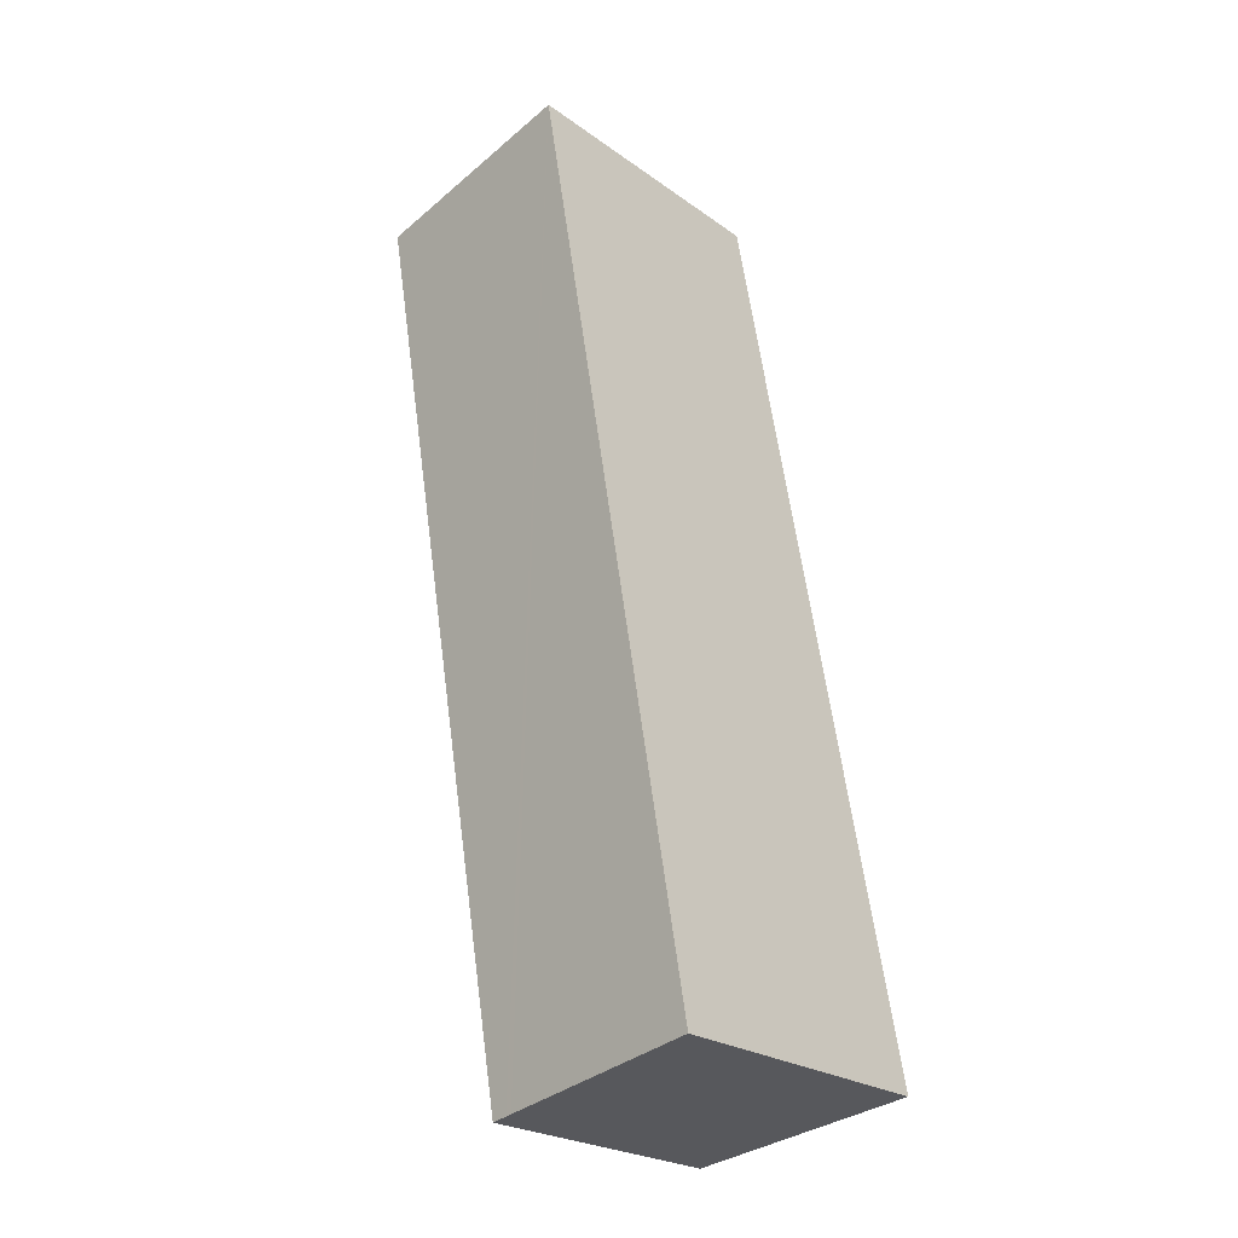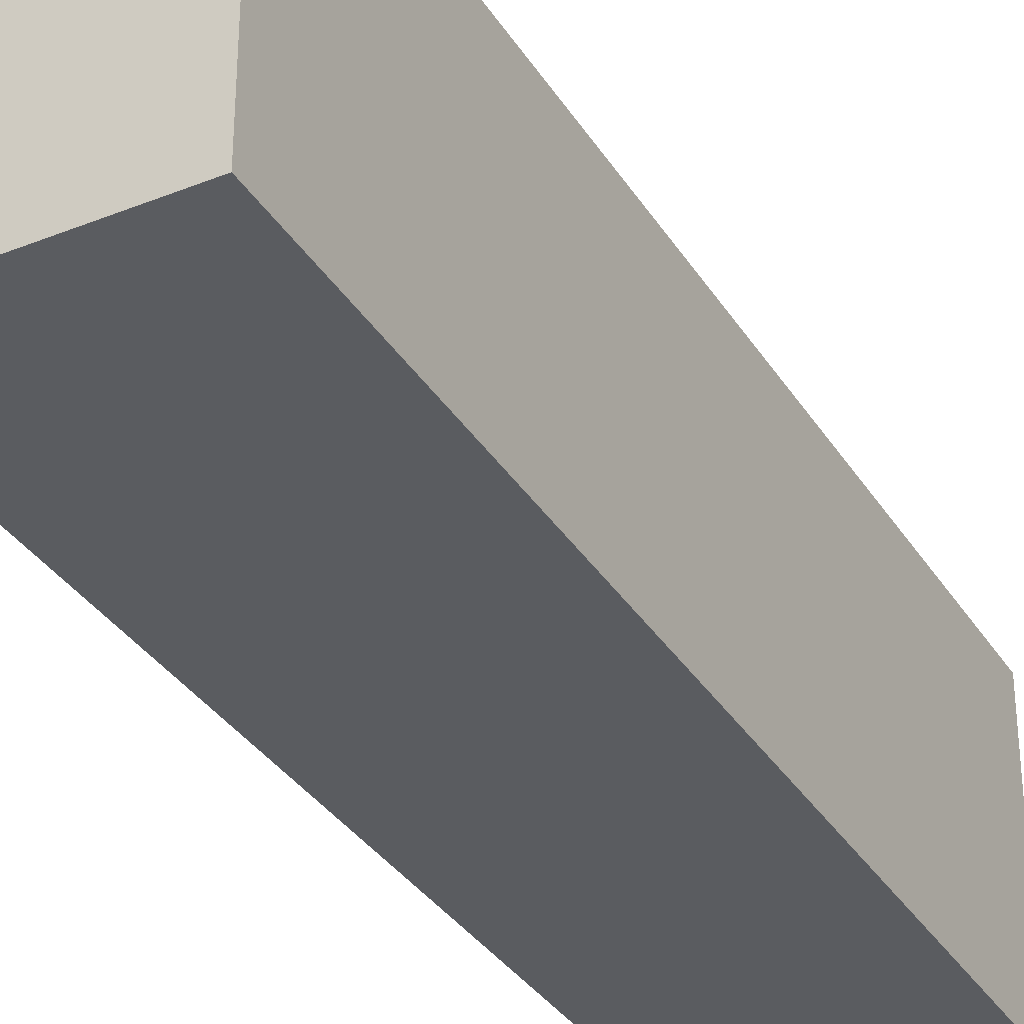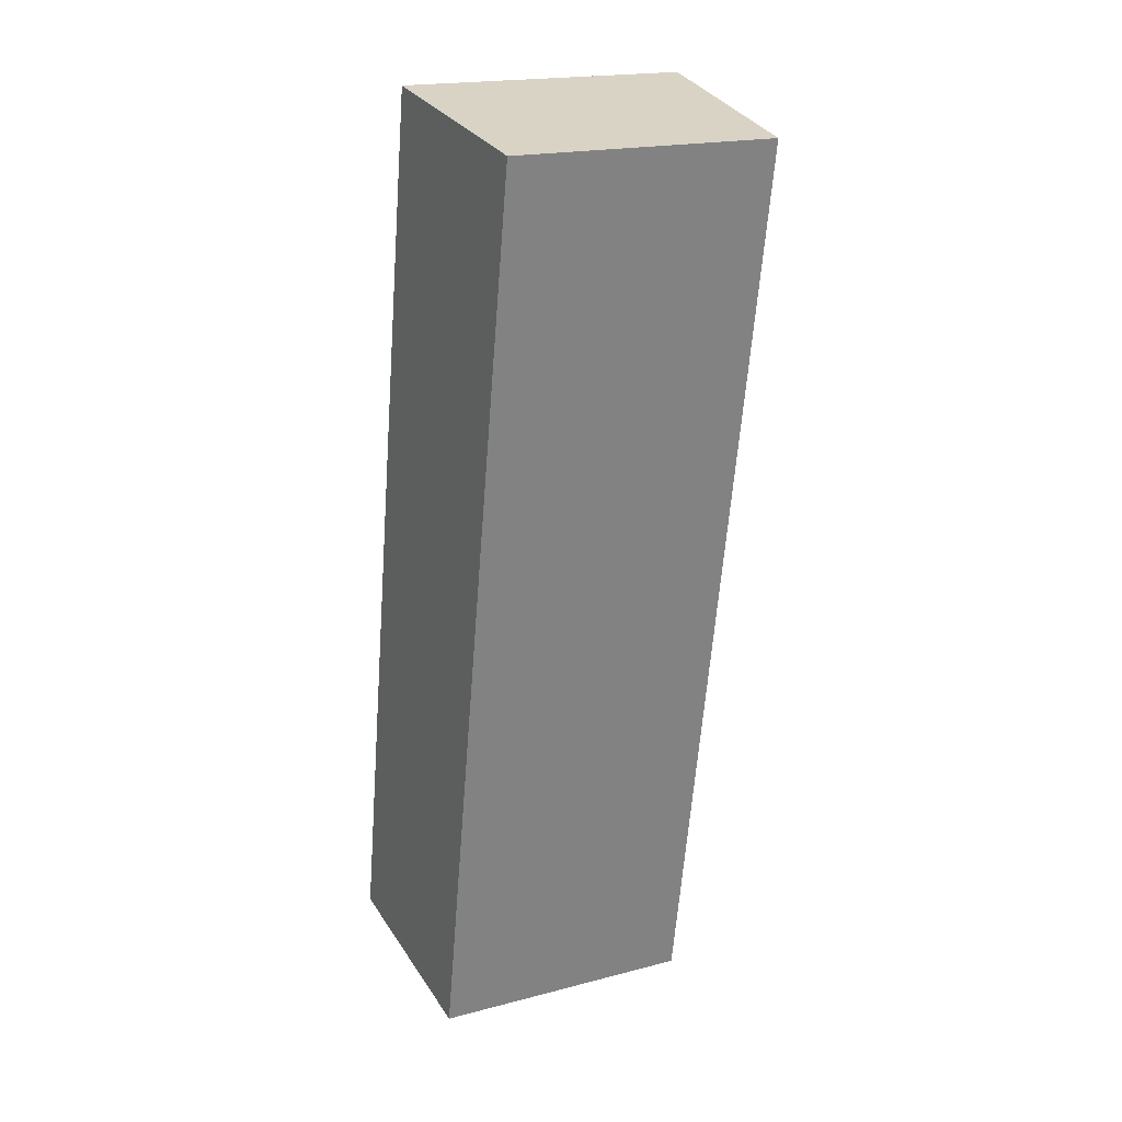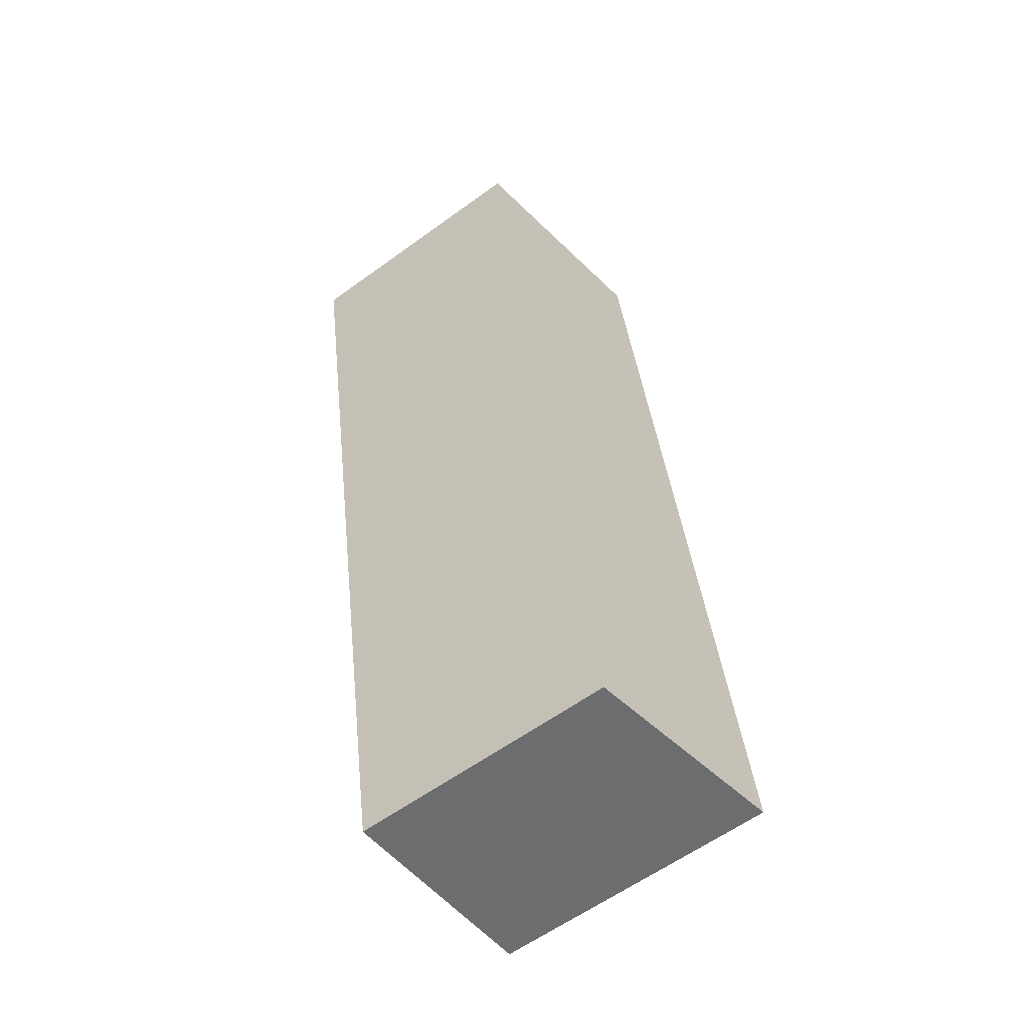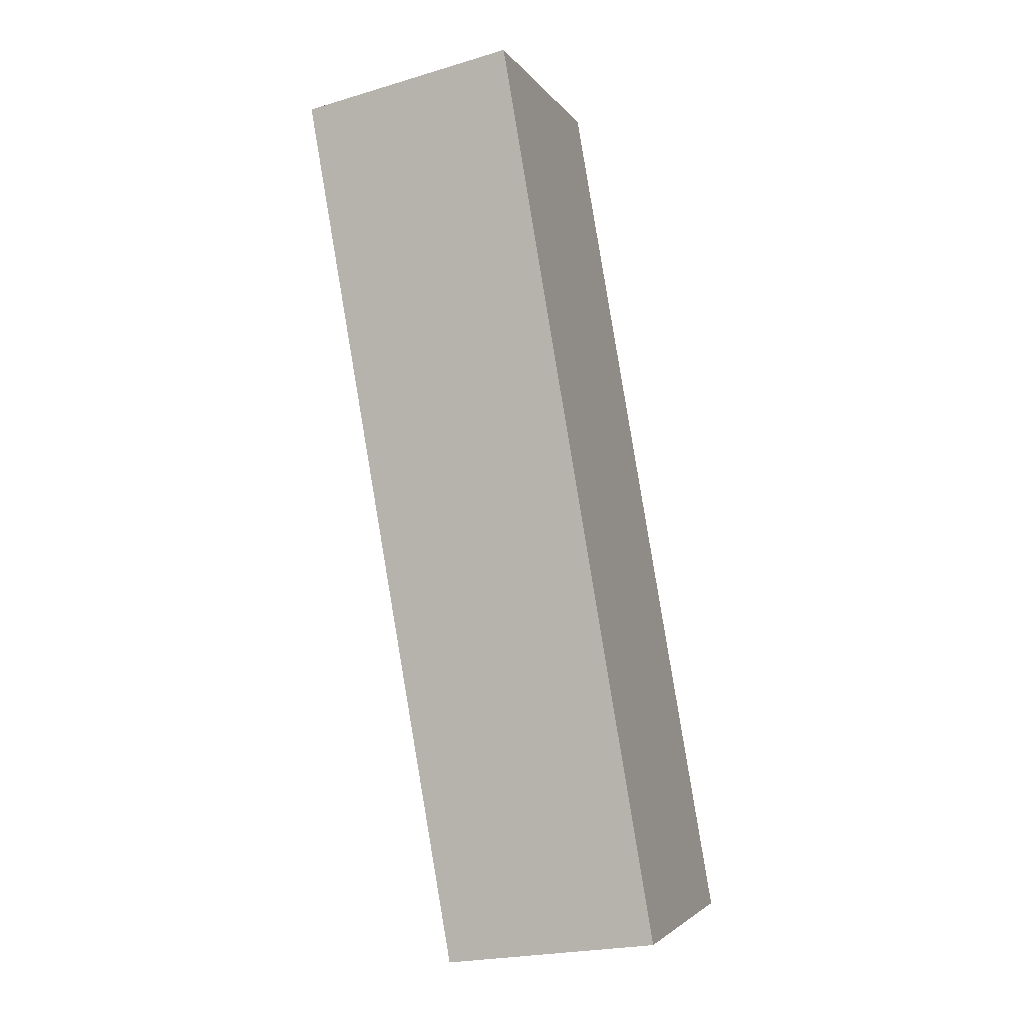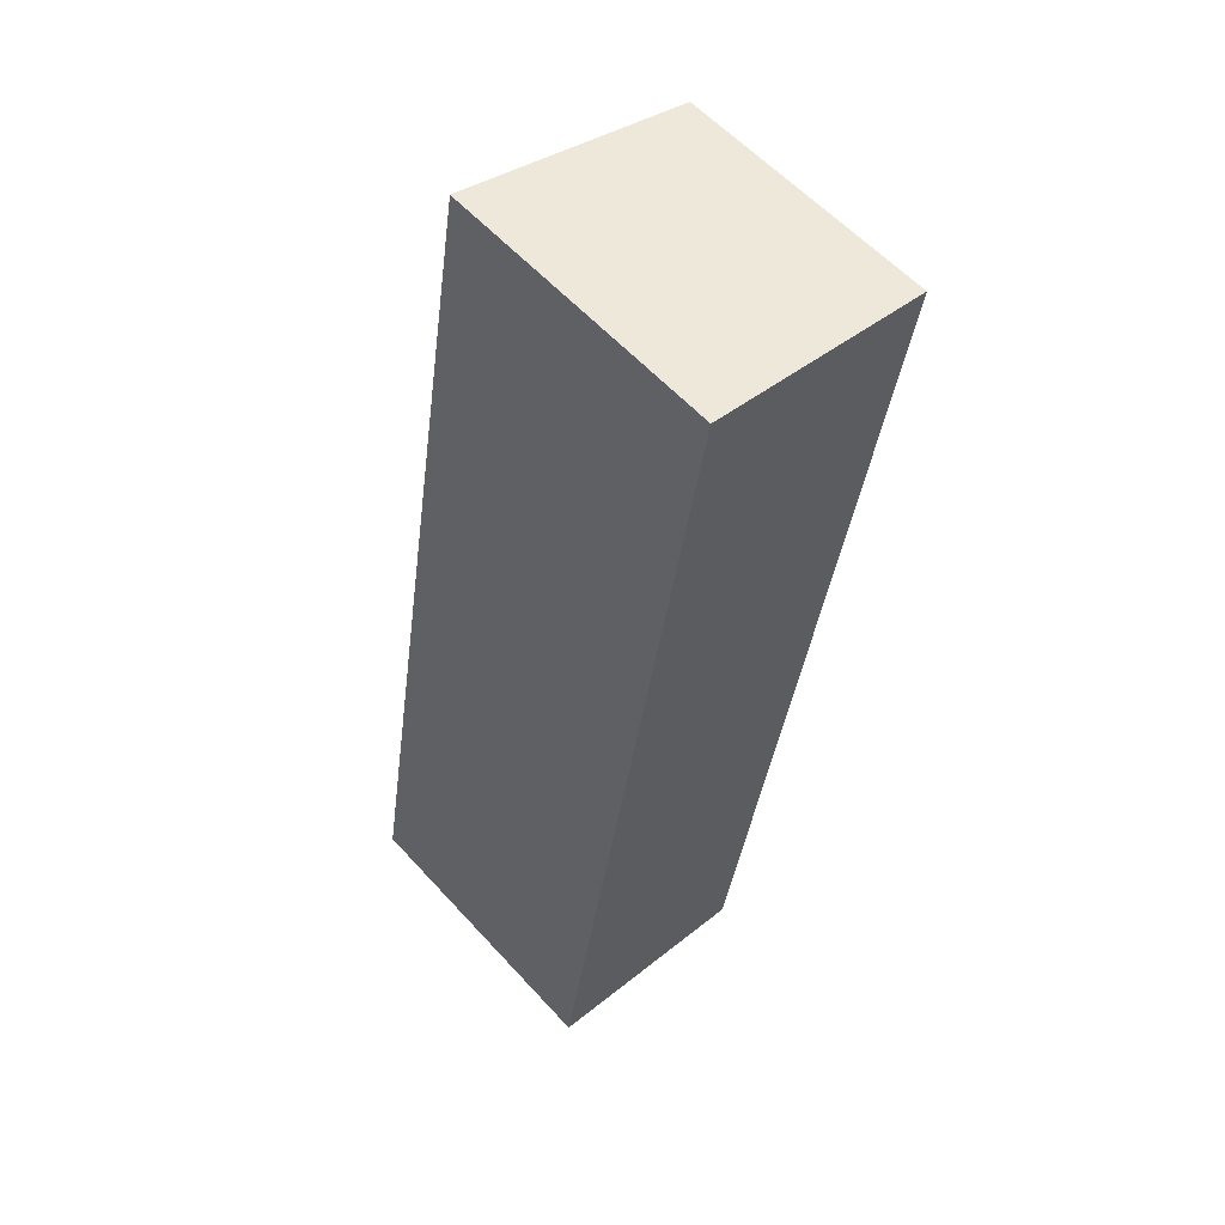
<metadata>
{"format":"obj","ext":"obj","renderer":"f3d","projection":"perspective","resolution":1024,"background":"white","views":[{"elev":-24.0,"azim":-139.5,"up":"+Z"},{"elev":-34.2,"azim":37.7,"up":"+Y"},{"elev":18.9,"azim":63.5,"up":"+Z"},{"elev":-60.4,"azim":126.6,"up":"+Z"},{"elev":-3.5,"azim":-162.6,"up":"+Z"},{"elev":58.5,"azim":-41.9,"up":"+Z"}]}
</metadata>
<code>
v  2.331 4.365 13.71
v  2.993 4.028 -0.447
v  0 4.365 2.673e-16
v  3.084 4.018 -0.461
v  3.325 3.991 -0.497
v  5.753 3.979 13.16
v  0 0 0
v  3.084 2.823e-17 -0.461
v  3.325 3.043e-17 -0.497
v  2.993 2.737e-17 -0.447
v  2.331 -8.398e-16 13.71
v  5.753 -8.058e-16 13.16
g defaultobject
f 1 2 3
f 2 1 4
f 4 1 5
f 5 1 6
f 2 7 3
f 7 2 4
f 7 4 5
f 7 5 8
f 8 5 9
f 7 8 10
f 7 1 3
f 1 7 11
f 11 6 1
f 6 11 12
f 6 9 5
f 9 6 12
f 10 11 7
f 11 10 12
f 12 10 8
f 12 8 9

</code>
